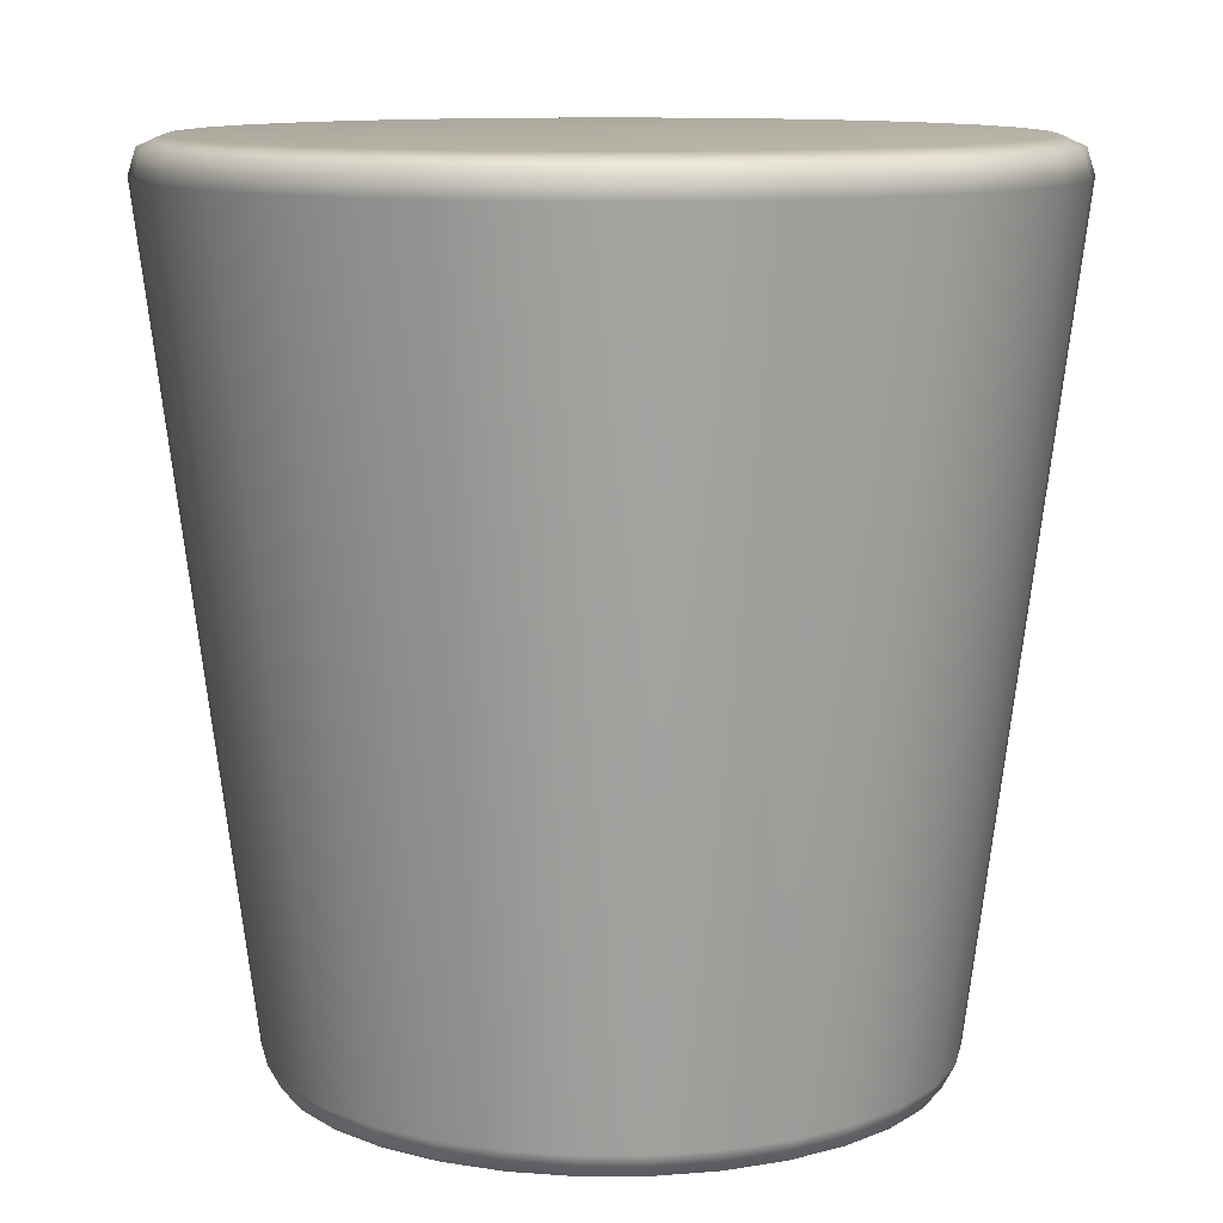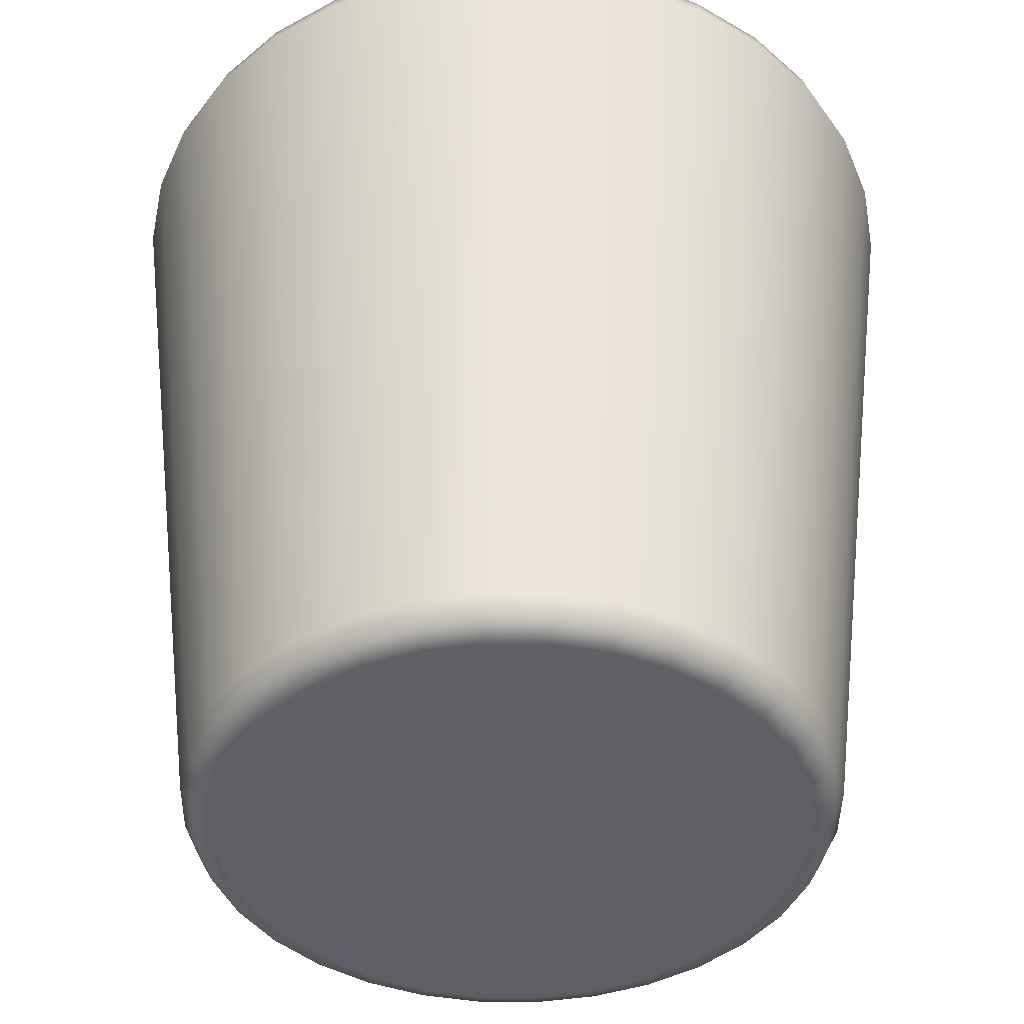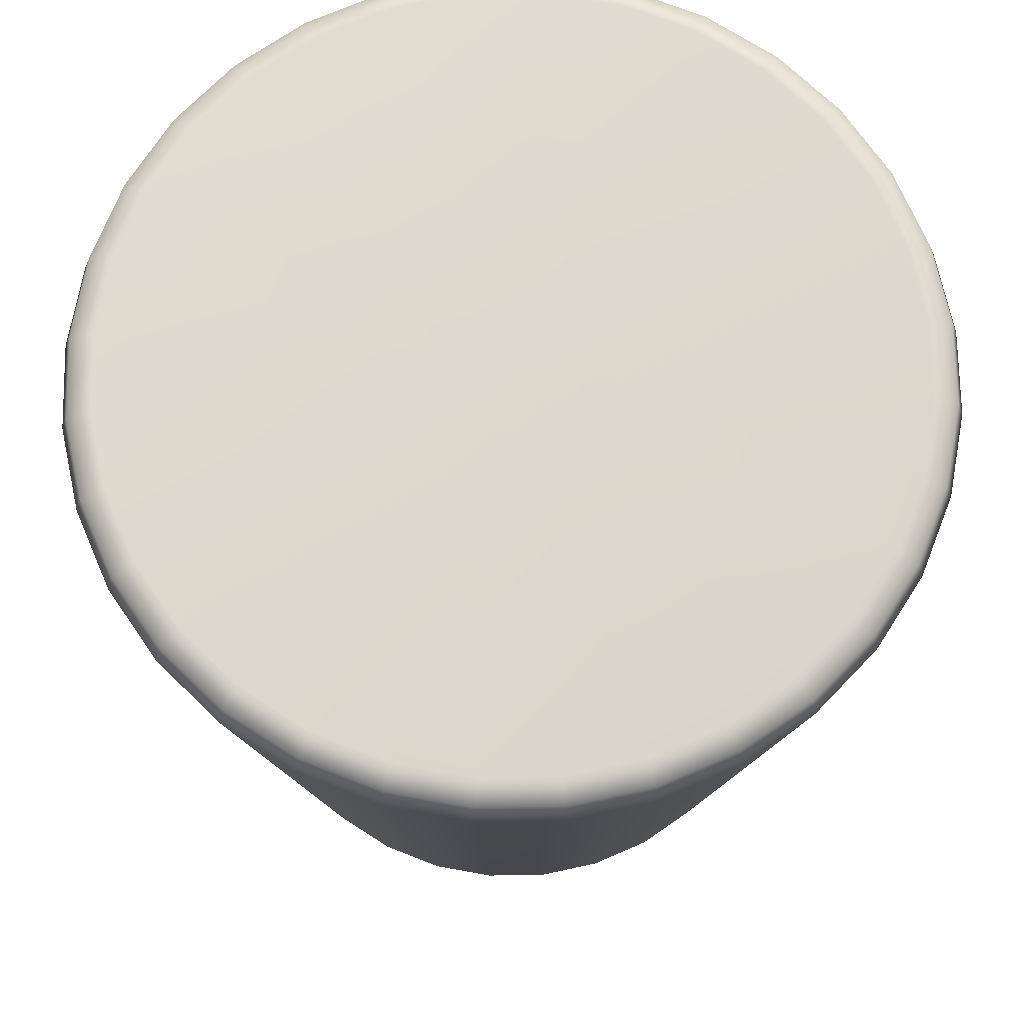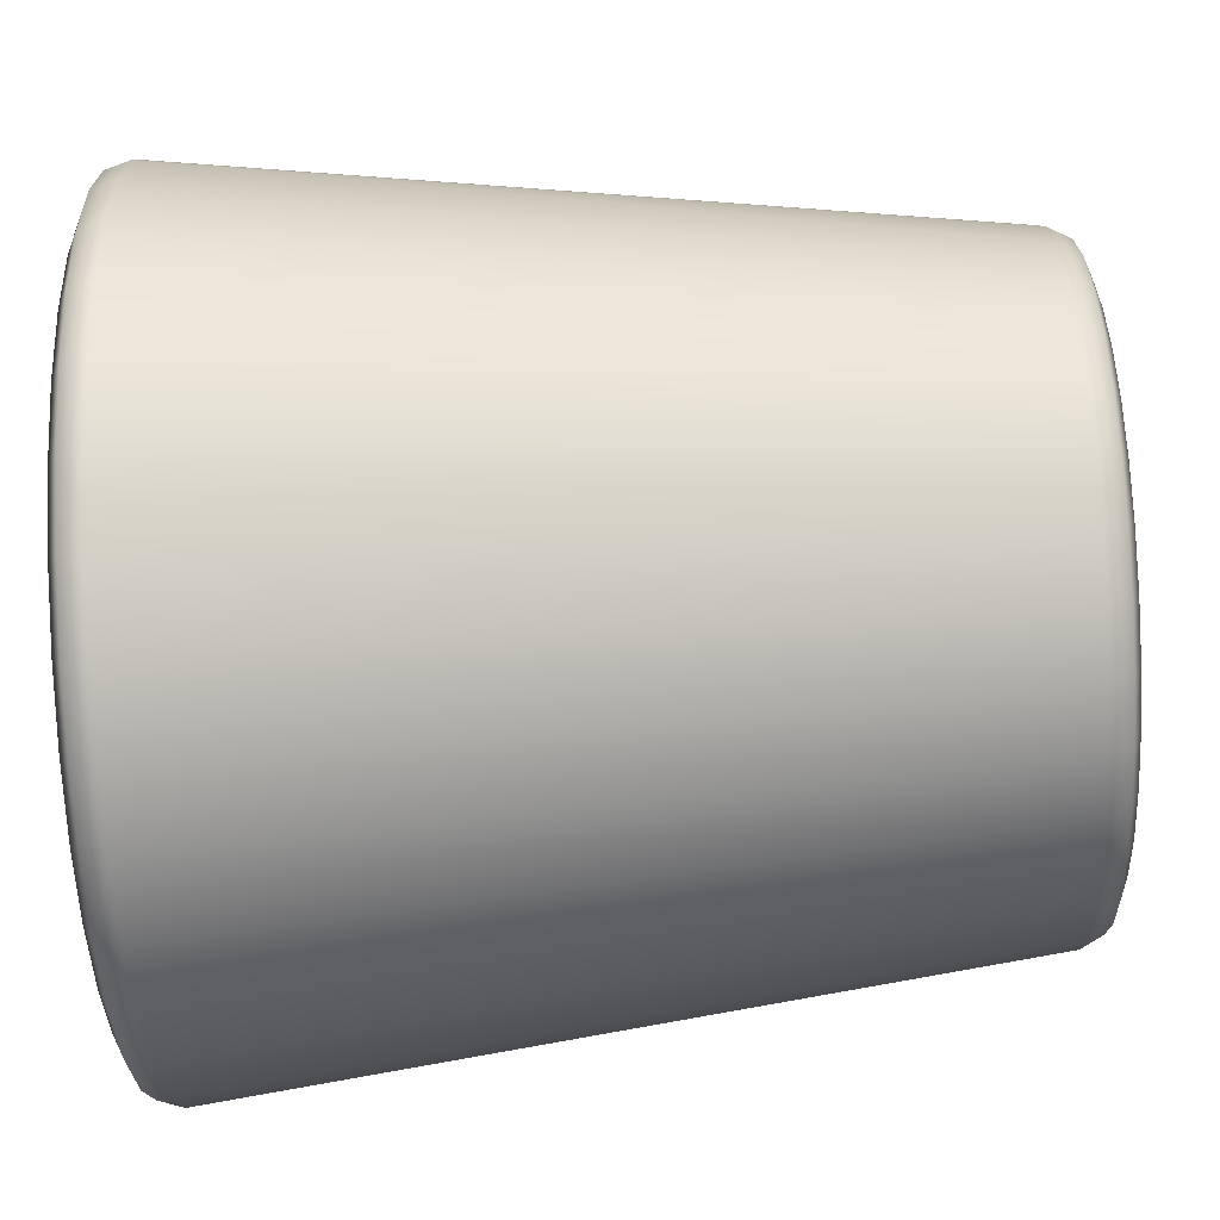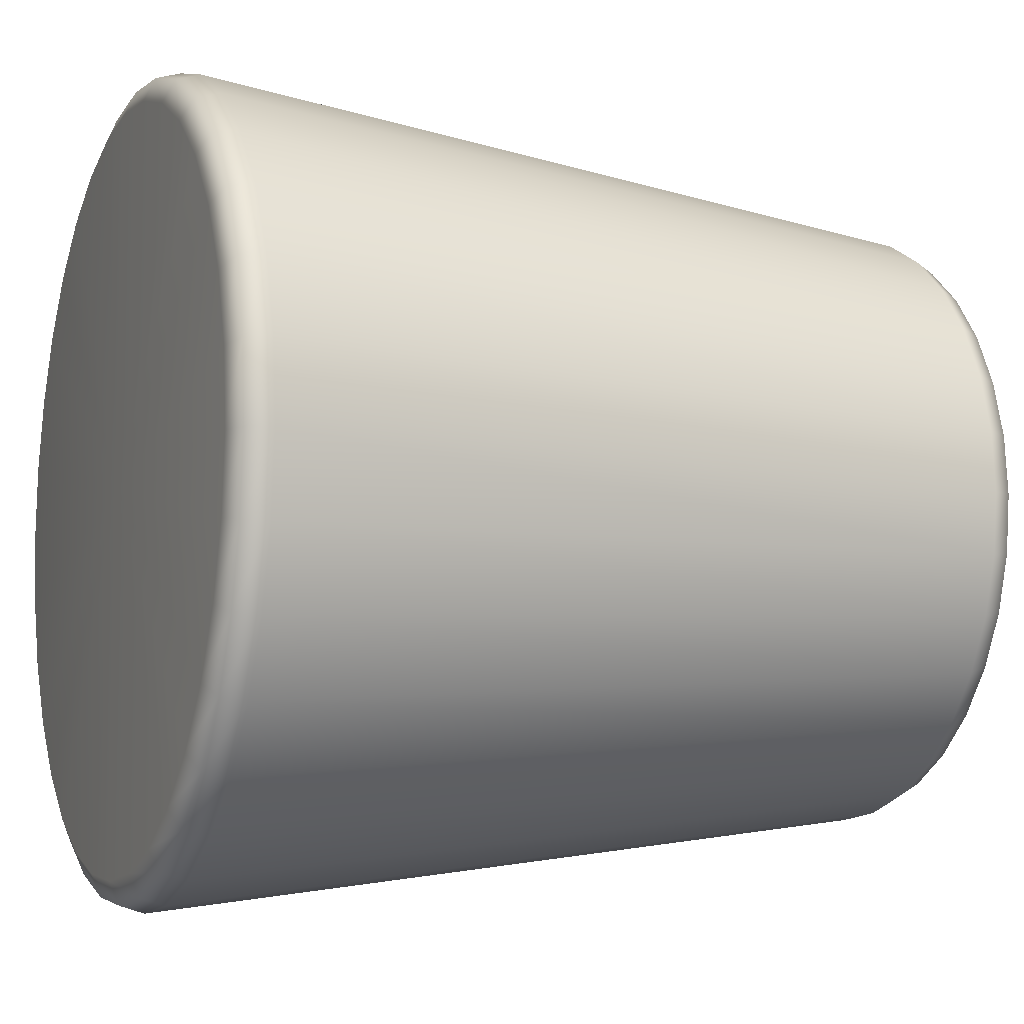
<metadata>
{"format":"obj","ext":"obj","renderer":"f3d","projection":"perspective","resolution":1024,"background":"white","views":[{"elev":10.8,"azim":-129.7,"up":"+Y"},{"elev":-42.9,"azim":106.1,"up":"+Y"},{"elev":71.6,"azim":-119.1,"up":"+Y"},{"elev":-76.4,"azim":-87.0,"up":"+Z"},{"elev":-7.9,"azim":-112.1,"up":"+Z"}]}
</metadata>
<code>
g MainPotem_low_OPT0
v 0.004698 -0.008188 -0.004702
v 0.003554 -0.008656 -0.005323
v 0.004523 -0.008656 -0.004527
v 0.003691 -0.008188 -0.005529
v 0.002448 -0.008656 -0.005915
v 0.004826 0.008069 -0.007223
v 0.006142 0.008069 -0.006142
v 0.00603 0.008587 -0.00603
v 0.004738 0.008587 -0.007091
v 0.003324 0.008069 -0.008026
v 0.003264 0.008587 -0.007879
v 0.002543 -0.008188 -0.006143
v 0.001248 -0.008656 -0.006279
v 0.001695 0.008069 -0.00852
v 0.001664 0.008587 -0.008364
v 0.001296 -0.008188 -0.006521
v -2.794e-09 -0.008656 -0.006402
v -2.794e-09 0.008069 -0.008687
v -2.794e-09 0.008587 -0.008528
v -2.794e-09 -0.008188 -0.006649
v -0.001248 -0.008656 -0.006279
v -0.001695 0.008069 -0.00852
v -0.001664 0.008587 -0.008364
v -0.001296 -0.008188 -0.006521
v -0.002448 -0.008656 -0.005915
v -0.003324 0.008069 -0.008026
v -0.003264 0.008587 -0.007879
v -0.002543 -0.008188 -0.006143
v -0.003554 -0.008656 -0.005323
v -0.004826 0.008069 -0.007223
v -0.004738 0.008587 -0.007091
v -0.003691 -0.008188 -0.005529
v -0.004523 -0.008656 -0.004527
v -0.006142 0.008069 -0.006142
v -0.00603 0.008587 -0.00603
v -0.004698 -0.008188 -0.004702
v -0.005319 -0.008656 -0.003557
v -0.007223 0.008069 -0.004826
v -0.007091 0.008587 -0.004738
v -0.005525 -0.008188 -0.003694
v -0.00591 -0.008656 -0.00245
v -0.008026 0.008069 -0.003324
v -0.007879 0.008587 -0.003264
v -0.006138 -0.008188 -0.002545
v -0.006274 -0.008656 -0.001249
v -0.00852 0.008069 -0.001695
v -0.008364 0.008587 -0.001664
v -0.006517 -0.008188 -0.001297
v -0.006397 -0.008656 2.794e-09
v -0.008687 0.008069 2.794e-09
v -0.008528 0.008587 2.794e-09
v -0.006644 -0.008188 2.794e-09
v -0.006274 -0.008656 0.001249
v -0.00852 0.008069 0.001695
v -0.008364 0.008587 0.001664
v -0.006517 -0.008188 0.001297
v -0.00591 -0.008656 0.00245
v -0.008026 0.008069 0.003324
v -0.007879 0.008587 0.003264
v -0.006138 -0.008188 0.002545
v -0.005319 -0.008656 0.003557
v -0.007223 0.008069 0.004826
v -0.007091 0.008587 0.004738
v -0.005525 -0.008188 0.003694
v -0.004523 -0.008656 0.004527
v -0.006142 0.008069 0.006142
v -0.00603 0.008587 0.00603
v -0.004698 -0.008188 0.004702
v -0.003554 -0.008656 0.005323
v -0.004826 0.008069 0.007223
v -0.004738 0.008587 0.007091
v -0.003691 -0.008188 0.005529
v -0.002448 -0.008656 0.005915
v -0.003324 0.008069 0.008026
v -0.003264 0.008587 0.007879
v -0.002543 -0.008188 0.006143
v -0.001248 -0.008656 0.006279
v -0.001695 0.008069 0.00852
v -0.001664 0.008587 0.008364
v -0.001296 -0.008188 0.006521
v -2.794e-09 -0.008656 0.006402
v -2.794e-09 0.008069 0.008687
v -2.794e-09 0.008587 0.008528
v -2.794e-09 -0.008188 0.006649
v 0.001248 -0.008656 0.006279
v 0.001695 0.008069 0.00852
v 0.001664 0.008587 0.008364
v 0.001296 -0.008188 0.006521
v 0.002448 -0.008656 0.005915
v 0.003324 0.008069 0.008026
v 0.003264 0.008587 0.007879
v 0.002543 -0.008188 0.006143
v 0.003554 -0.008656 0.005323
v 0.004826 0.008069 0.007223
v 0.004738 0.008587 0.007091
v 0.003691 -0.008188 0.005529
v 0.004523 -0.008656 0.004527
v 0.006142 0.008069 0.006142
v 0.00603 0.008587 0.00603
v 0.004698 -0.008188 0.004702
v 0.005319 -0.008656 0.003557
v 0.007223 0.008069 0.004826
v 0.007091 0.008587 0.004738
v 0.005525 -0.008188 0.003694
v 0.00591 -0.008656 0.00245
v 0.008026 0.008069 0.003324
v 0.007879 0.008587 0.003264
v 0.006138 -0.008188 0.002545
v 0.006274 -0.008656 0.001249
v 0.00852 0.008069 0.001695
v 0.008364 0.008587 0.001664
v 0.006517 -0.008188 0.001297
v 0.006397 -0.008656 2.794e-09
v 0.008687 0.008069 2.794e-09
v 0.008528 0.008587 2.794e-09
v 0.006644 -0.008188 2.794e-09
v 0.006274 -0.008656 -0.001249
v 0.00852 0.008069 -0.001695
v 0.008364 0.008587 -0.001664
v 0.006517 -0.008188 -0.001297
v 0.00591 -0.008656 -0.00245
v 0.008026 0.008069 -0.003324
v 0.007879 0.008587 -0.003264
v 0.006138 -0.008188 -0.002545
v 0.005319 -0.008656 -0.003557
v 0.007223 0.008069 -0.004826
v 0.007091 0.008587 -0.004738
v 0.005525 -0.008188 -0.003694
v 0.004523 -0.008656 -0.004527
v 0.004698 -0.008188 -0.004702
v 0.006142 0.008069 -0.006142
v 0.00603 0.008587 -0.00603
v 0.008364 0.008587 -0.001664
v 0.008528 0.008587 2.794e-09
v 0.008033 0.00881 2.794e-09
v 0.007878 0.00881 -0.001567
v -2.794e-09 0.00881 2.794e-09
v 0.007879 0.008587 -0.003264
v 0.007878 0.00881 0.001567
v 0.008364 0.008587 0.001664
v 0.007421 0.00881 -0.003074
v 0.007091 0.008587 -0.004738
v 0.007421 0.00881 0.003074
v 0.007879 0.008587 0.003264
v 0.006679 0.00881 -0.004463
v 0.00603 0.008587 -0.00603
v 0.006679 0.00881 0.004463
v 0.007091 0.008587 0.004738
v 0.00568 0.00881 -0.00568
v 0.00568 0.00881 0.00568
v 0.004463 0.00881 -0.006679
v 0.004738 0.008587 -0.007091
v 0.00603 0.008587 0.00603
v 0.003264 0.008587 -0.007879
v 0.004463 0.00881 0.006679
v 0.004738 0.008587 0.007091
v 0.003074 0.00881 -0.007421
v 0.001664 0.008587 -0.008364
v 0.003074 0.00881 0.007421
v 0.003264 0.008587 0.007879
v 0.001567 0.00881 -0.007878
v -2.794e-09 0.008587 -0.008528
v 0.001567 0.00881 0.007878
v 0.001664 0.008587 0.008364
v -2.794e-09 0.00881 -0.008033
v -2.794e-09 0.00881 0.008033
v -0.001567 0.00881 -0.007878
v -0.001664 0.008587 -0.008364
v -2.794e-09 0.008587 0.008528
v -0.003264 0.008587 -0.007879
v -0.001567 0.00881 0.007878
v -0.001664 0.008587 0.008364
v -0.003074 0.00881 -0.007421
v -0.004738 0.008587 -0.007091
v -0.003074 0.00881 0.007421
v -0.003264 0.008587 0.007879
v -0.004463 0.00881 -0.006679
v -0.00603 0.008587 -0.00603
v -0.004463 0.00881 0.006679
v -0.004738 0.008587 0.007091
v -0.00568 0.00881 -0.00568
v -0.00568 0.00881 0.00568
v -0.006679 0.00881 -0.004463
v -0.007091 0.008587 -0.004738
v -0.00603 0.008587 0.00603
v -0.007879 0.008587 -0.003264
v -0.006679 0.00881 0.004463
v -0.007091 0.008587 0.004738
v -0.007421 0.00881 -0.003074
v -0.008364 0.008587 -0.001664
v -0.007421 0.00881 0.003074
v -0.007879 0.008587 0.003264
v -0.007878 0.00881 -0.001567
v -0.008528 0.008587 2.794e-09
v -0.007878 0.00881 0.001567
v -0.008364 0.008587 0.001664
v -0.008033 0.00881 2.794e-09
v 0.006274 -0.008656 0.001249
v 0.006397 -0.008656 2.794e-09
v 0.005904 -0.008843 2.794e-09
v 0.005791 -0.008843 0.001153
v -2.794e-09 -0.008843 2.794e-09
v 0.00591 -0.008656 0.00245
v 0.005791 -0.008843 -0.001153
v 0.006274 -0.008656 -0.001249
v 0.005455 -0.008843 0.002261
v 0.005319 -0.008656 0.003557
v 0.005455 -0.008843 -0.002261
v 0.00591 -0.008656 -0.00245
v 0.004909 -0.008843 0.003283
v 0.004523 -0.008656 0.004527
v 0.004909 -0.008843 -0.003283
v 0.005319 -0.008656 -0.003557
v 0.004175 -0.008843 0.004178
v 0.004175 -0.008843 -0.004178
v 0.00328 -0.008843 0.004913
v 0.003554 -0.008656 0.005323
v 0.004523 -0.008656 -0.004527
v 0.002448 -0.008656 0.005915
v 0.00328 -0.008843 -0.004913
v 0.003554 -0.008656 -0.005323
v 0.002259 -0.008843 0.005459
v 0.001248 -0.008656 0.006279
v 0.002259 -0.008843 -0.005459
v 0.002448 -0.008656 -0.005915
v 0.001152 -0.008843 0.005795
v -2.794e-09 -0.008656 0.006402
v 0.001152 -0.008843 -0.005795
v 0.001248 -0.008656 -0.006279
v -2.794e-09 -0.008843 0.005909
v -2.794e-09 -0.008843 -0.005909
v -0.001152 -0.008843 0.005795
v -0.001248 -0.008656 0.006279
v -2.794e-09 -0.008656 -0.006402
v -0.002448 -0.008656 0.005915
v -0.001152 -0.008843 -0.005795
v -0.001248 -0.008656 -0.006279
v -0.002259 -0.008843 0.005459
v -0.003554 -0.008656 0.005323
v -0.002259 -0.008843 -0.005459
v -0.002448 -0.008656 -0.005915
v -0.00328 -0.008843 0.004913
v -0.004523 -0.008656 0.004527
v -0.00328 -0.008843 -0.004913
v -0.003554 -0.008656 -0.005323
v -0.004175 -0.008843 0.004178
v -0.004175 -0.008843 -0.004178
v -0.004909 -0.008843 0.003283
v -0.005319 -0.008656 0.003557
v -0.004523 -0.008656 -0.004527
v -0.00591 -0.008656 0.00245
v -0.004909 -0.008843 -0.003283
v -0.005319 -0.008656 -0.003557
v -0.005455 -0.008843 0.002261
v -0.006274 -0.008656 0.001249
v -0.005455 -0.008843 -0.002261
v -0.00591 -0.008656 -0.00245
v -0.005791 -0.008843 0.001153
v -0.006397 -0.008656 2.794e-09
v -0.005791 -0.008843 -0.001153
v -0.006274 -0.008656 -0.001249
v -0.005904 -0.008843 2.794e-09
g MainPotem_low_OPT0_0
f 3 2 1
f 2 4 1
f 2 5 4
f 4 6 1
f 6 7 1
f 7 6 8
f 6 9 8
f 6 10 9
f 10 6 4
f 10 11 9
f 5 12 4
f 12 10 4
f 5 13 12
f 10 14 11
f 14 10 12
f 14 15 11
f 13 16 12
f 16 14 12
f 13 17 16
f 14 18 15
f 18 14 16
f 18 19 15
f 17 20 16
f 20 18 16
f 17 21 20
f 18 22 19
f 22 18 20
f 22 23 19
f 21 24 20
f 24 22 20
f 21 25 24
f 22 26 23
f 26 22 24
f 26 27 23
f 25 28 24
f 28 26 24
f 25 29 28
f 26 30 27
f 30 26 28
f 30 31 27
f 29 32 28
f 32 30 28
f 29 33 32
f 30 34 31
f 34 30 32
f 34 35 31
f 33 36 32
f 36 34 32
f 33 37 36
f 34 38 35
f 38 34 36
f 38 39 35
f 37 40 36
f 40 38 36
f 37 41 40
f 38 42 39
f 42 38 40
f 42 43 39
f 41 44 40
f 44 42 40
f 41 45 44
f 42 46 43
f 46 42 44
f 46 47 43
f 45 48 44
f 48 46 44
f 45 49 48
f 46 50 47
f 50 46 48
f 50 51 47
f 49 52 48
f 52 50 48
f 49 53 52
f 50 54 51
f 54 50 52
f 54 55 51
f 53 56 52
f 56 54 52
f 53 57 56
f 54 58 55
f 58 54 56
f 58 59 55
f 57 60 56
f 60 58 56
f 57 61 60
f 58 62 59
f 62 58 60
f 62 63 59
f 61 64 60
f 64 62 60
f 61 65 64
f 62 66 63
f 66 62 64
f 66 67 63
f 65 68 64
f 68 66 64
f 65 69 68
f 66 70 67
f 70 66 68
f 70 71 67
f 69 72 68
f 72 70 68
f 69 73 72
f 70 74 71
f 74 70 72
f 74 75 71
f 73 76 72
f 76 74 72
f 73 77 76
f 74 78 75
f 78 74 76
f 78 79 75
f 77 80 76
f 80 78 76
f 77 81 80
f 78 82 79
f 82 78 80
f 82 83 79
f 81 84 80
f 84 82 80
f 81 85 84
f 82 86 83
f 86 82 84
f 86 87 83
f 85 88 84
f 88 86 84
f 85 89 88
f 86 90 87
f 90 86 88
f 90 91 87
f 89 92 88
f 92 90 88
f 89 93 92
f 90 94 91
f 94 90 92
f 94 95 91
f 93 96 92
f 96 94 92
f 93 97 96
f 94 98 95
f 98 94 96
f 98 99 95
f 97 100 96
f 100 98 96
f 97 101 100
f 98 102 99
f 102 98 100
f 102 103 99
f 101 104 100
f 104 102 100
f 101 105 104
f 102 106 103
f 106 102 104
f 106 107 103
f 105 108 104
f 108 106 104
f 105 109 108
f 106 110 107
f 110 106 108
f 110 111 107
f 109 112 108
f 112 110 108
f 109 113 112
f 110 114 111
f 114 110 112
f 114 115 111
f 113 116 112
f 116 114 112
f 116 113 117
f 115 114 118
f 118 114 116
f 119 115 118
f 120 116 117
f 120 118 116
f 117 121 120
f 118 122 119
f 122 118 120
f 122 123 119
f 121 124 120
f 124 122 120
f 121 125 124
f 122 126 123
f 126 122 124
f 126 127 123
f 125 128 124
f 128 126 124
f 125 129 128
f 129 130 128
f 130 131 128
f 131 126 128
f 126 131 127
f 131 132 127
f 135 134 133
f 136 135 133
f 136 137 135
f 133 138 136
f 134 135 139
f 135 137 139
f 140 134 139
f 138 141 136
f 141 137 136
f 138 142 141
f 140 139 143
f 139 137 143
f 144 140 143
f 142 145 141
f 145 137 141
f 142 146 145
f 144 143 147
f 143 137 147
f 148 144 147
f 149 137 145
f 146 149 145
f 147 137 150
f 148 147 150
f 151 137 149
f 146 152 149
f 152 151 149
f 153 148 150
f 152 154 151
f 153 150 155
f 150 137 155
f 156 153 155
f 154 157 151
f 157 137 151
f 154 158 157
f 156 155 159
f 155 137 159
f 160 156 159
f 158 161 157
f 161 137 157
f 158 162 161
f 160 159 163
f 159 137 163
f 164 160 163
f 165 137 161
f 162 165 161
f 163 137 166
f 164 163 166
f 167 137 165
f 162 168 165
f 168 167 165
f 169 164 166
f 168 170 167
f 169 166 171
f 166 137 171
f 172 169 171
f 170 173 167
f 173 137 167
f 170 174 173
f 172 171 175
f 171 137 175
f 176 172 175
f 174 177 173
f 177 137 173
f 174 178 177
f 176 175 179
f 175 137 179
f 180 176 179
f 181 137 177
f 178 181 177
f 179 137 182
f 180 179 182
f 183 137 181
f 178 184 181
f 184 183 181
f 185 180 182
f 184 186 183
f 185 182 187
f 182 137 187
f 188 185 187
f 186 189 183
f 189 137 183
f 186 190 189
f 188 187 191
f 187 137 191
f 192 188 191
f 190 193 189
f 193 137 189
f 190 194 193
f 192 191 195
f 191 137 195
f 196 192 195
f 197 137 193
f 194 197 193
f 195 137 197
f 196 195 197
f 194 196 197
f 200 199 198
f 201 200 198
f 201 202 200
f 201 198 203
f 199 200 204
f 200 202 204
f 205 199 204
f 206 201 203
f 206 202 201
f 206 203 207
f 204 208 205
f 204 202 208
f 208 209 205
f 210 206 207
f 210 202 206
f 210 207 211
f 208 212 209
f 208 202 212
f 212 213 209
f 214 210 211
f 214 202 210
f 212 202 215
f 212 215 213
f 216 202 214
f 214 211 217
f 216 214 217
f 215 218 213
f 216 217 219
f 215 220 218
f 215 202 220
f 220 221 218
f 222 216 219
f 222 202 216
f 222 219 223
f 220 224 221
f 220 202 224
f 224 225 221
f 226 222 223
f 226 202 222
f 226 223 227
f 224 228 225
f 224 202 228
f 228 229 225
f 230 226 227
f 230 202 226
f 228 202 231
f 228 231 229
f 232 202 230
f 230 227 233
f 232 230 233
f 231 234 229
f 232 233 235
f 231 236 234
f 231 202 236
f 236 237 234
f 238 232 235
f 238 202 232
f 238 235 239
f 236 240 237
f 236 202 240
f 240 241 237
f 242 238 239
f 242 202 238
f 242 239 243
f 240 244 241
f 240 202 244
f 244 245 241
f 246 242 243
f 246 202 242
f 244 202 247
f 244 247 245
f 248 202 246
f 246 243 249
f 248 246 249
f 247 250 245
f 248 249 251
f 247 252 250
f 247 202 252
f 252 253 250
f 254 248 251
f 254 202 248
f 254 251 255
f 252 256 253
f 252 202 256
f 256 257 253
f 258 254 255
f 258 202 254
f 258 255 259
f 256 260 257
f 256 202 260
f 260 261 257
f 262 259 261
f 262 258 259
f 262 202 258
f 260 202 262
f 260 262 261

</code>
